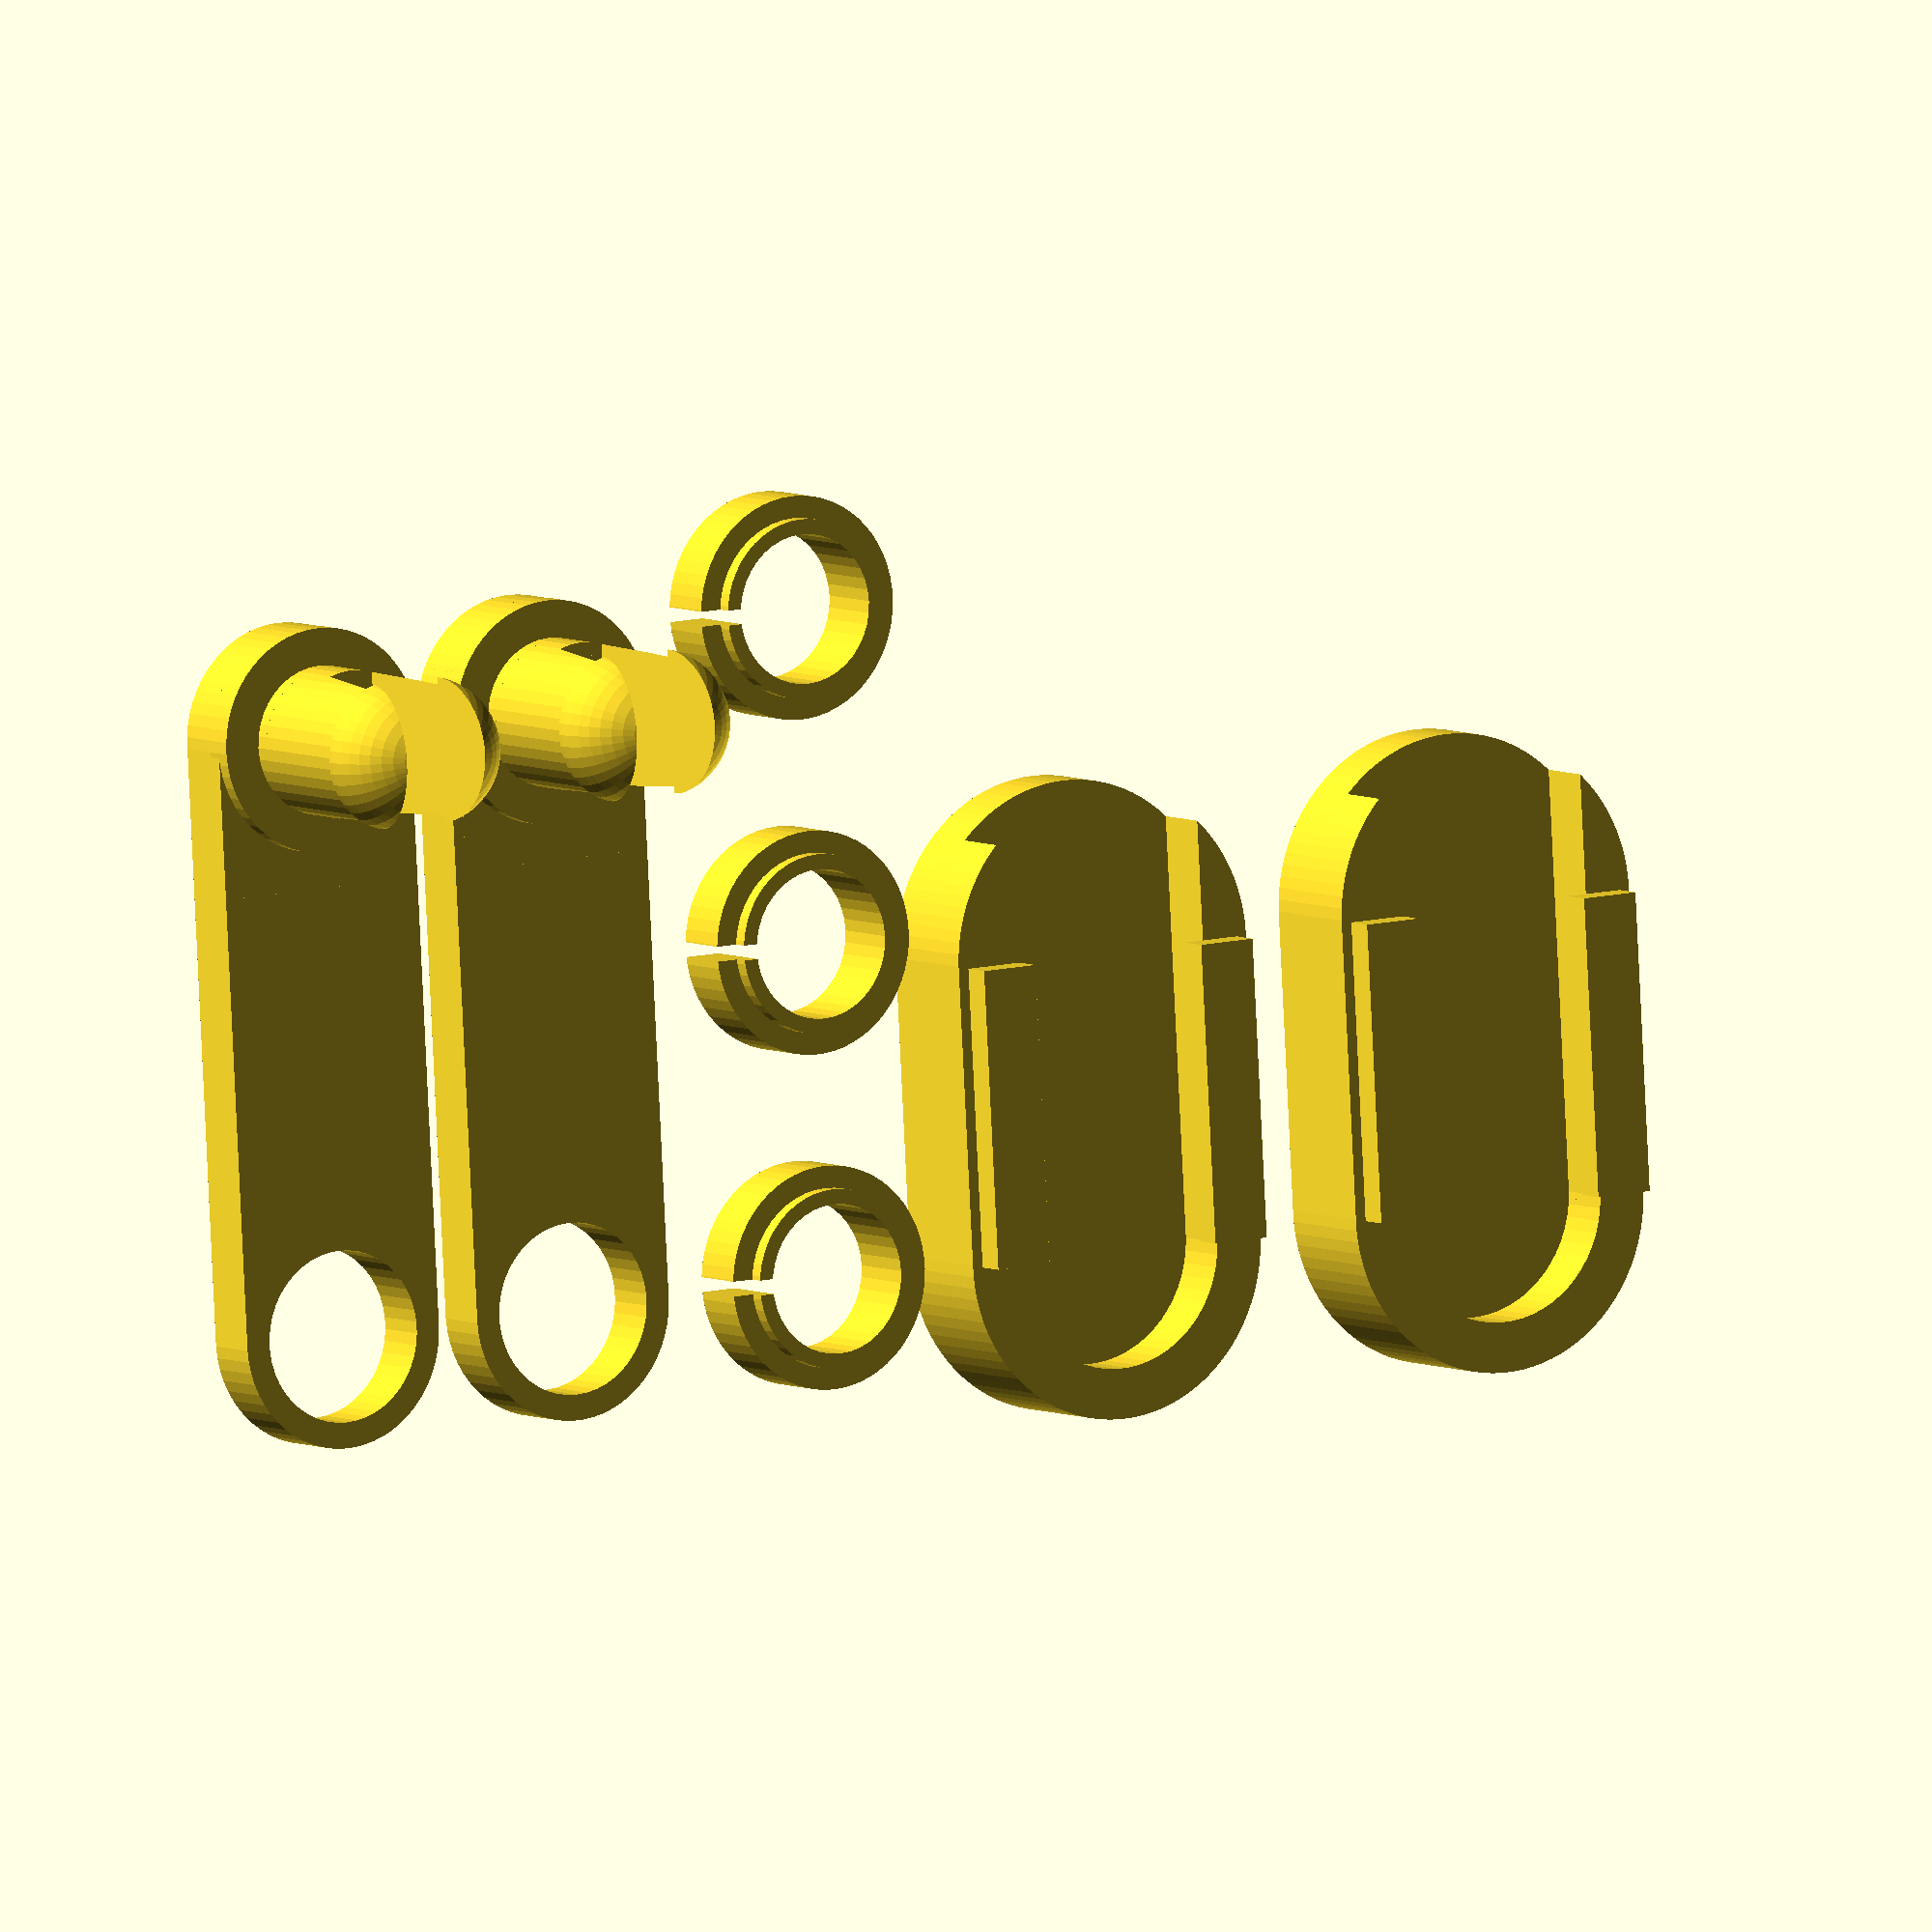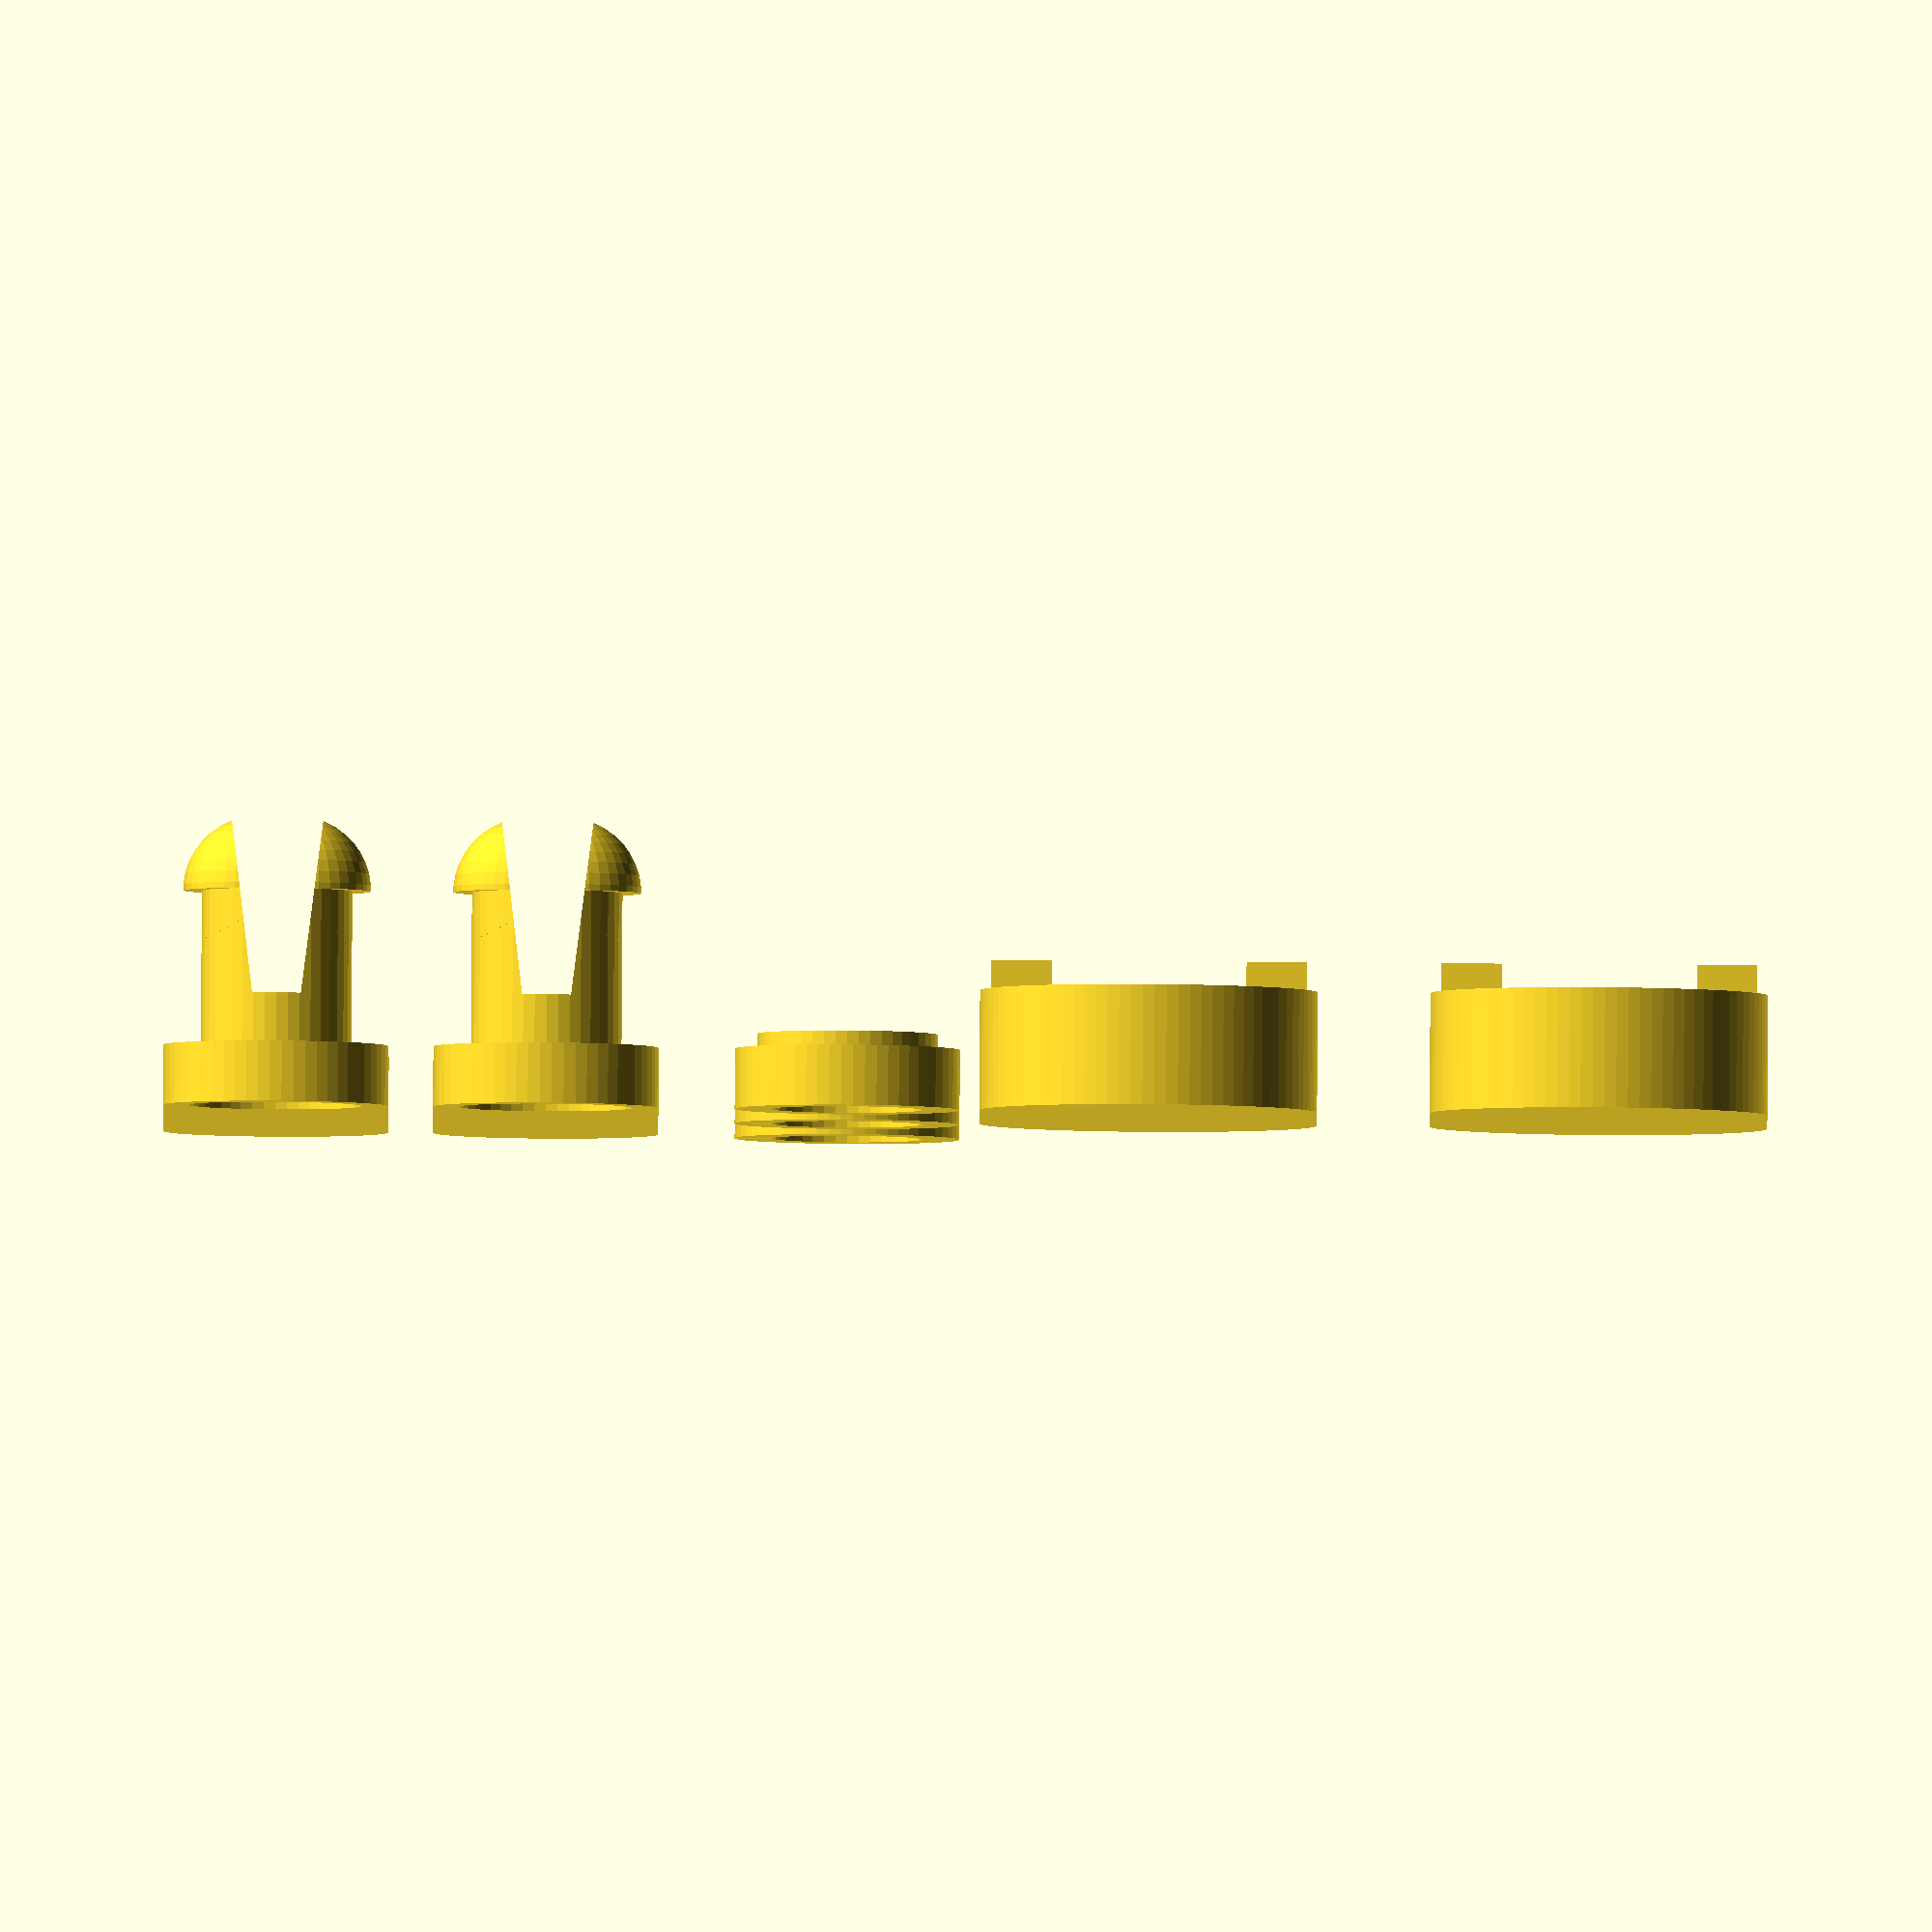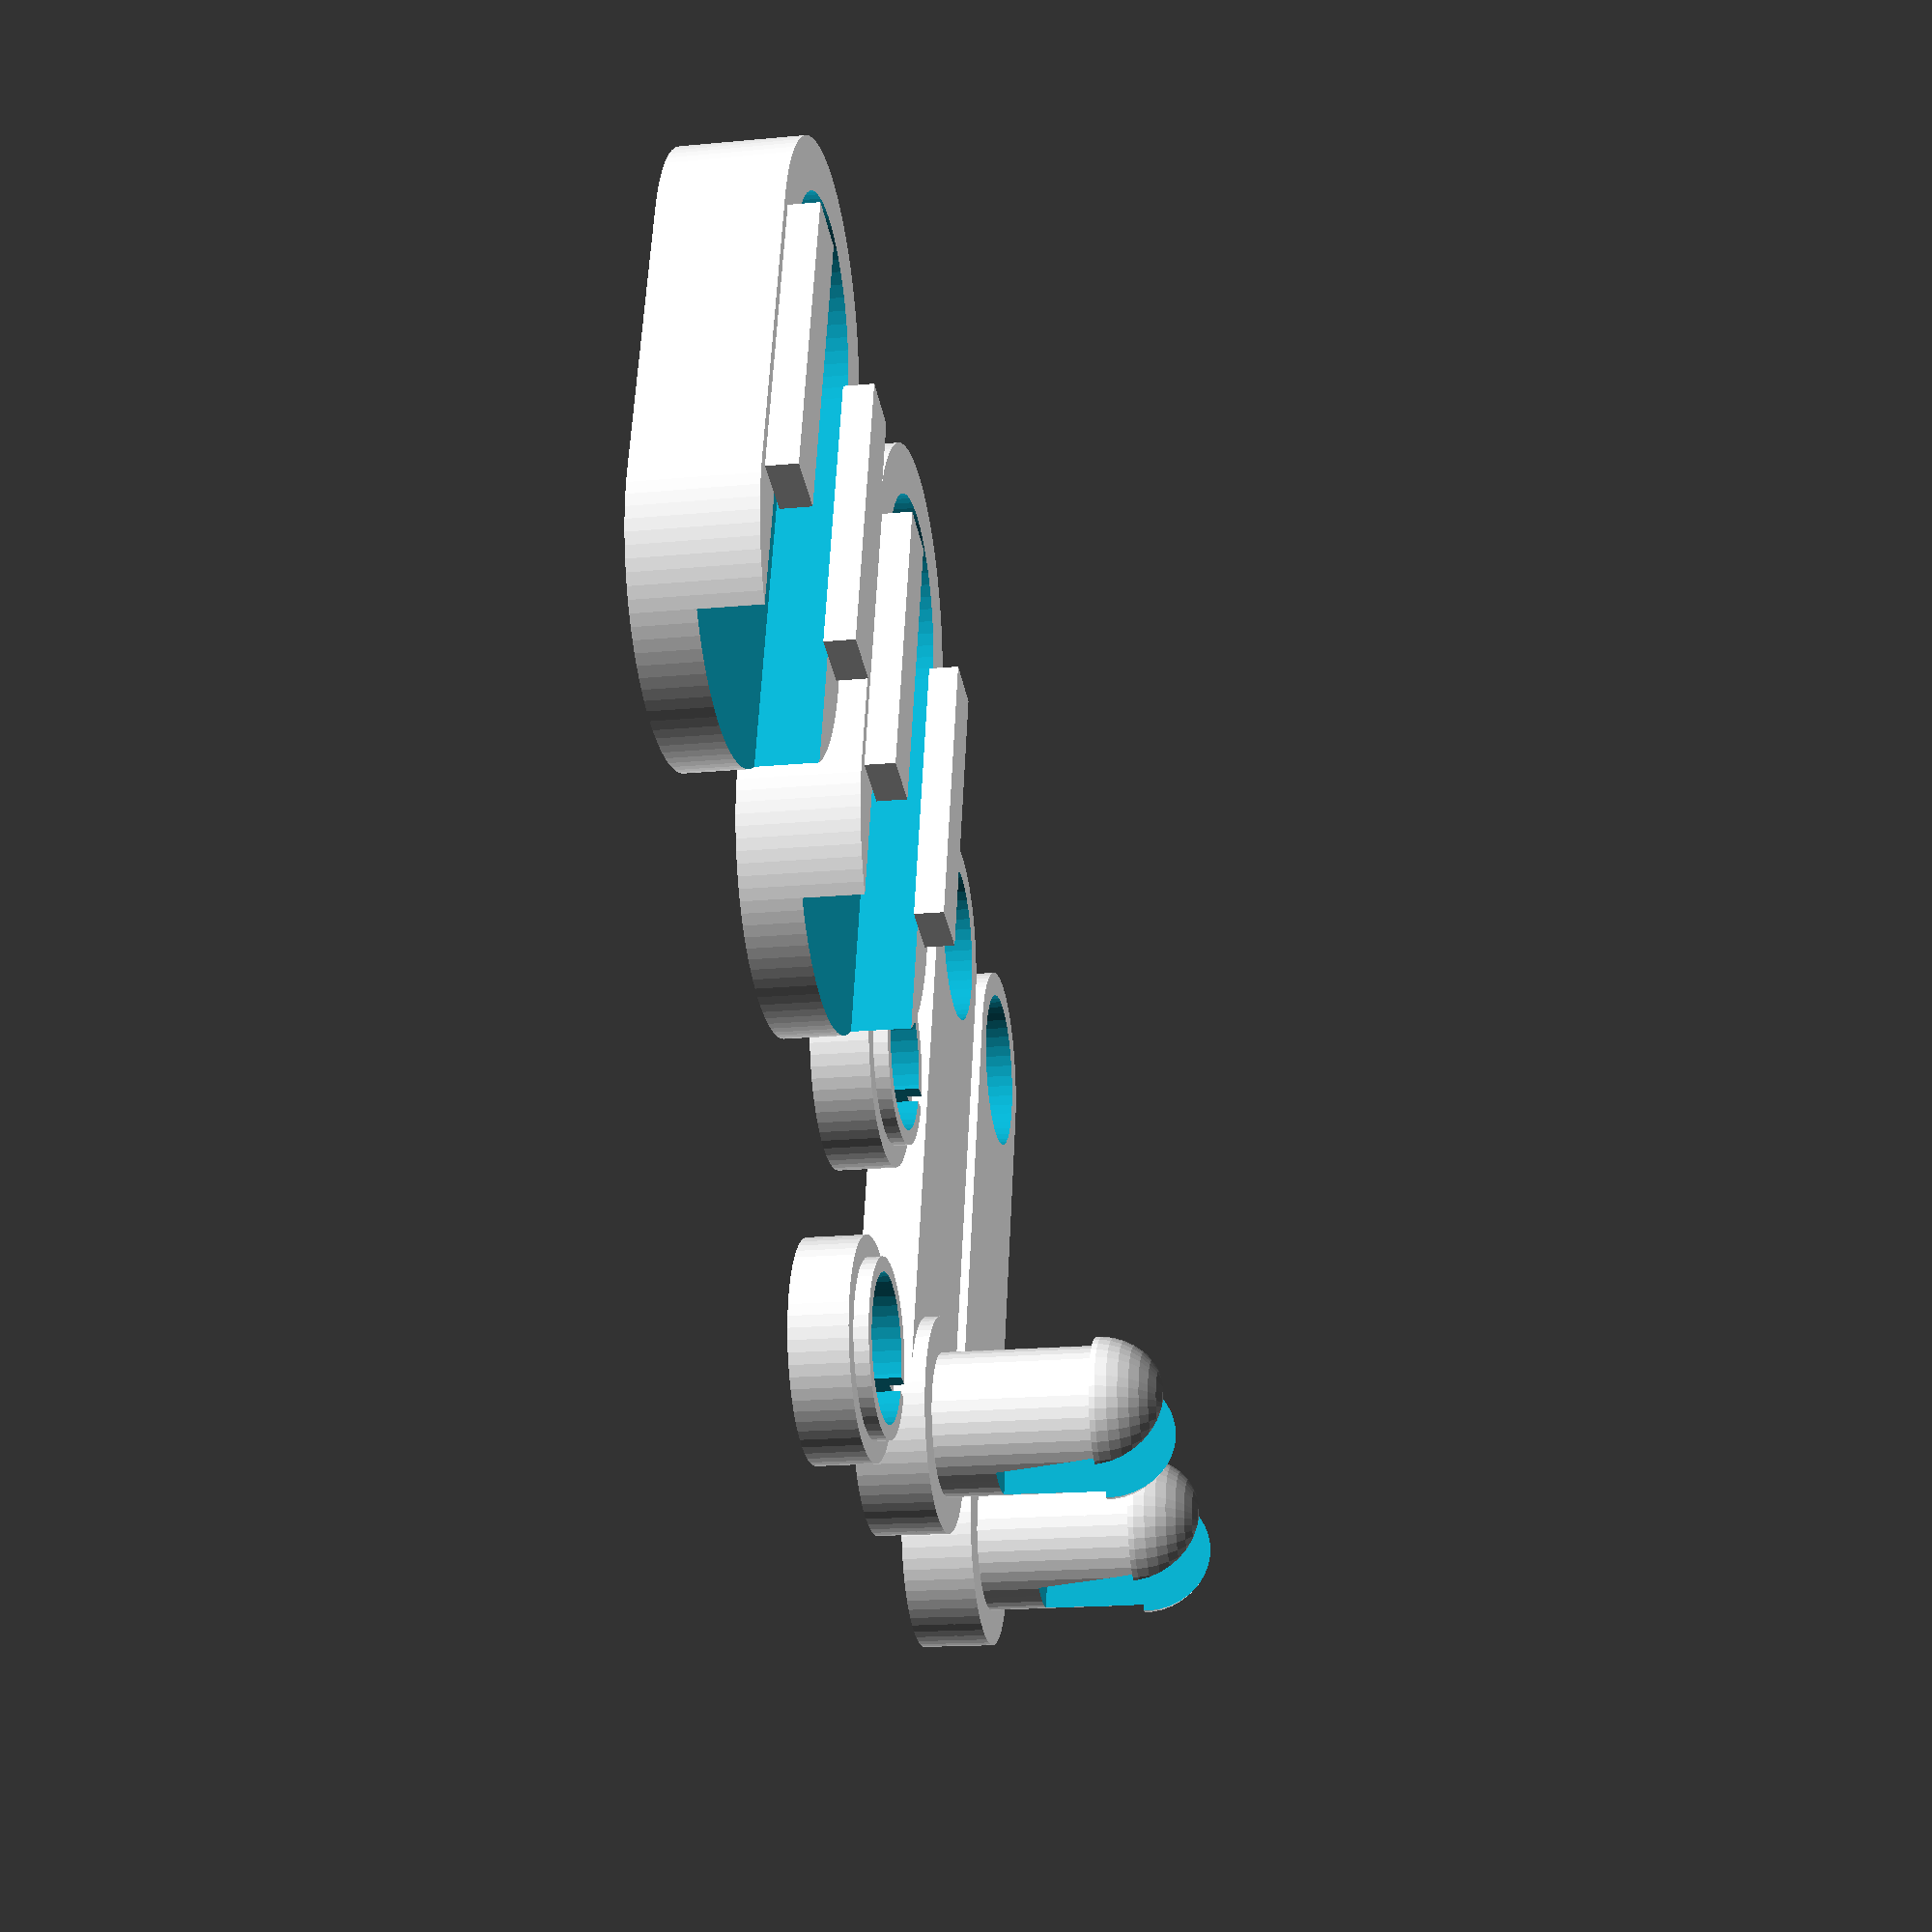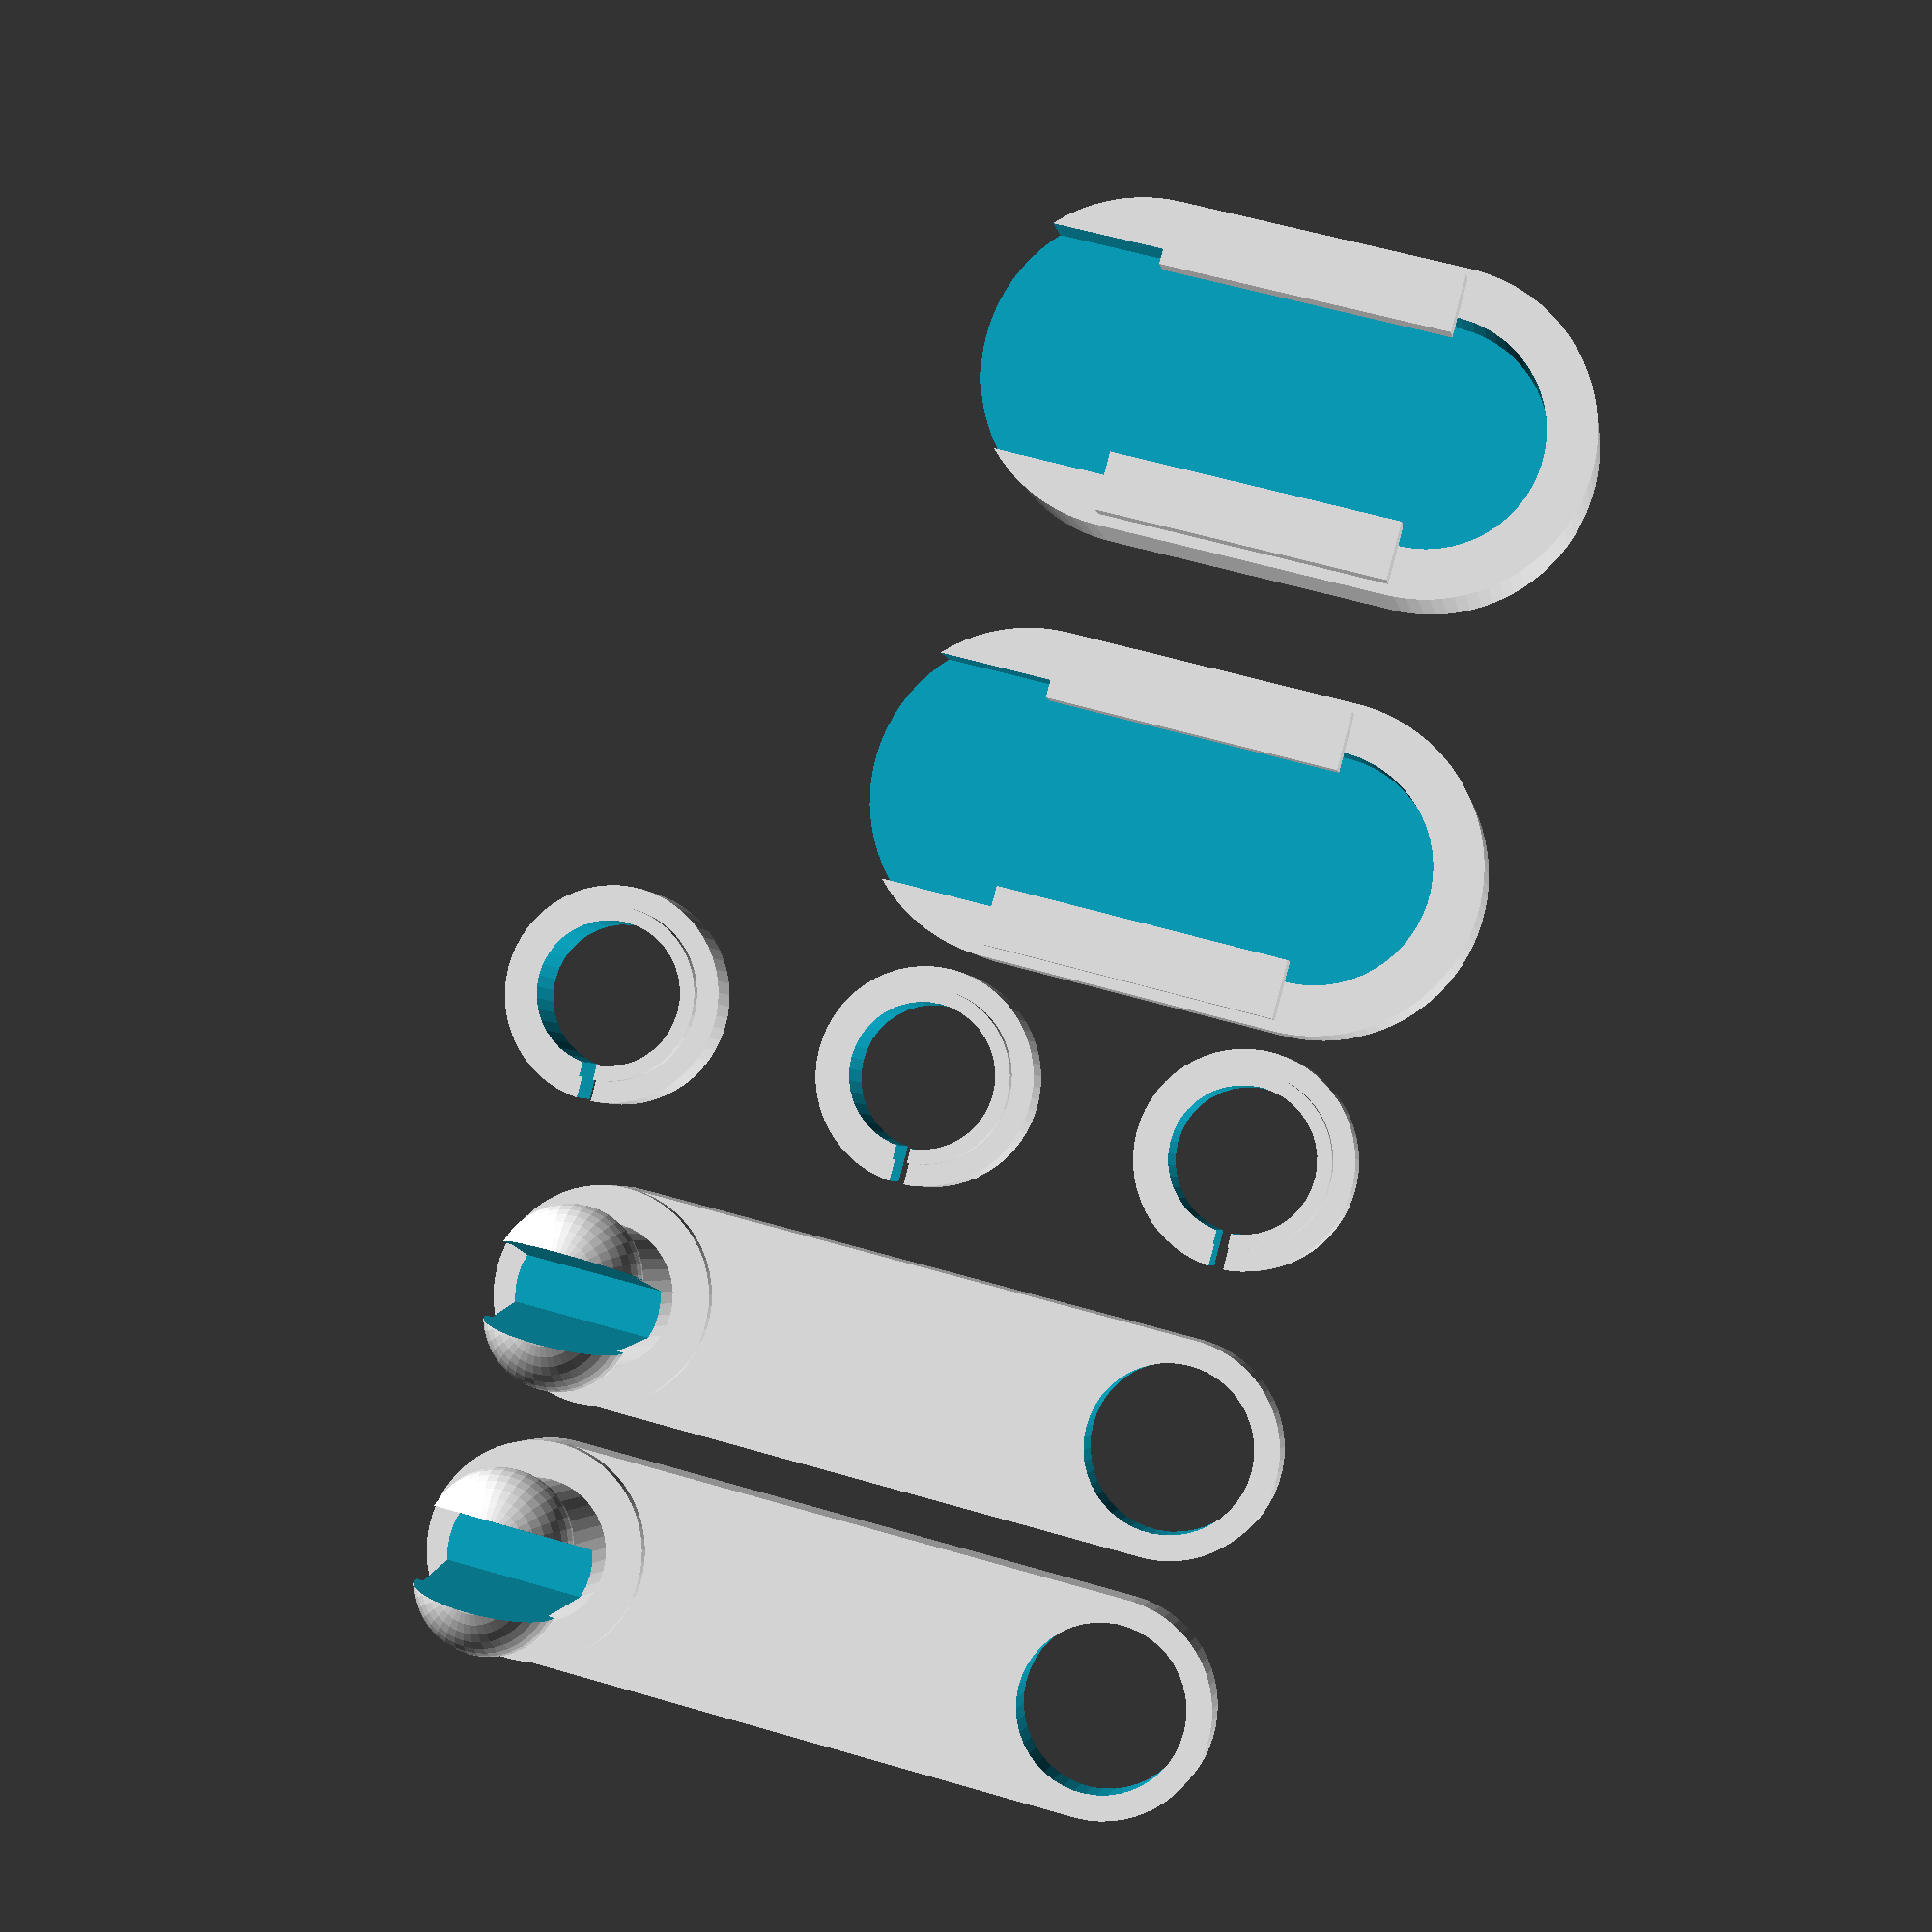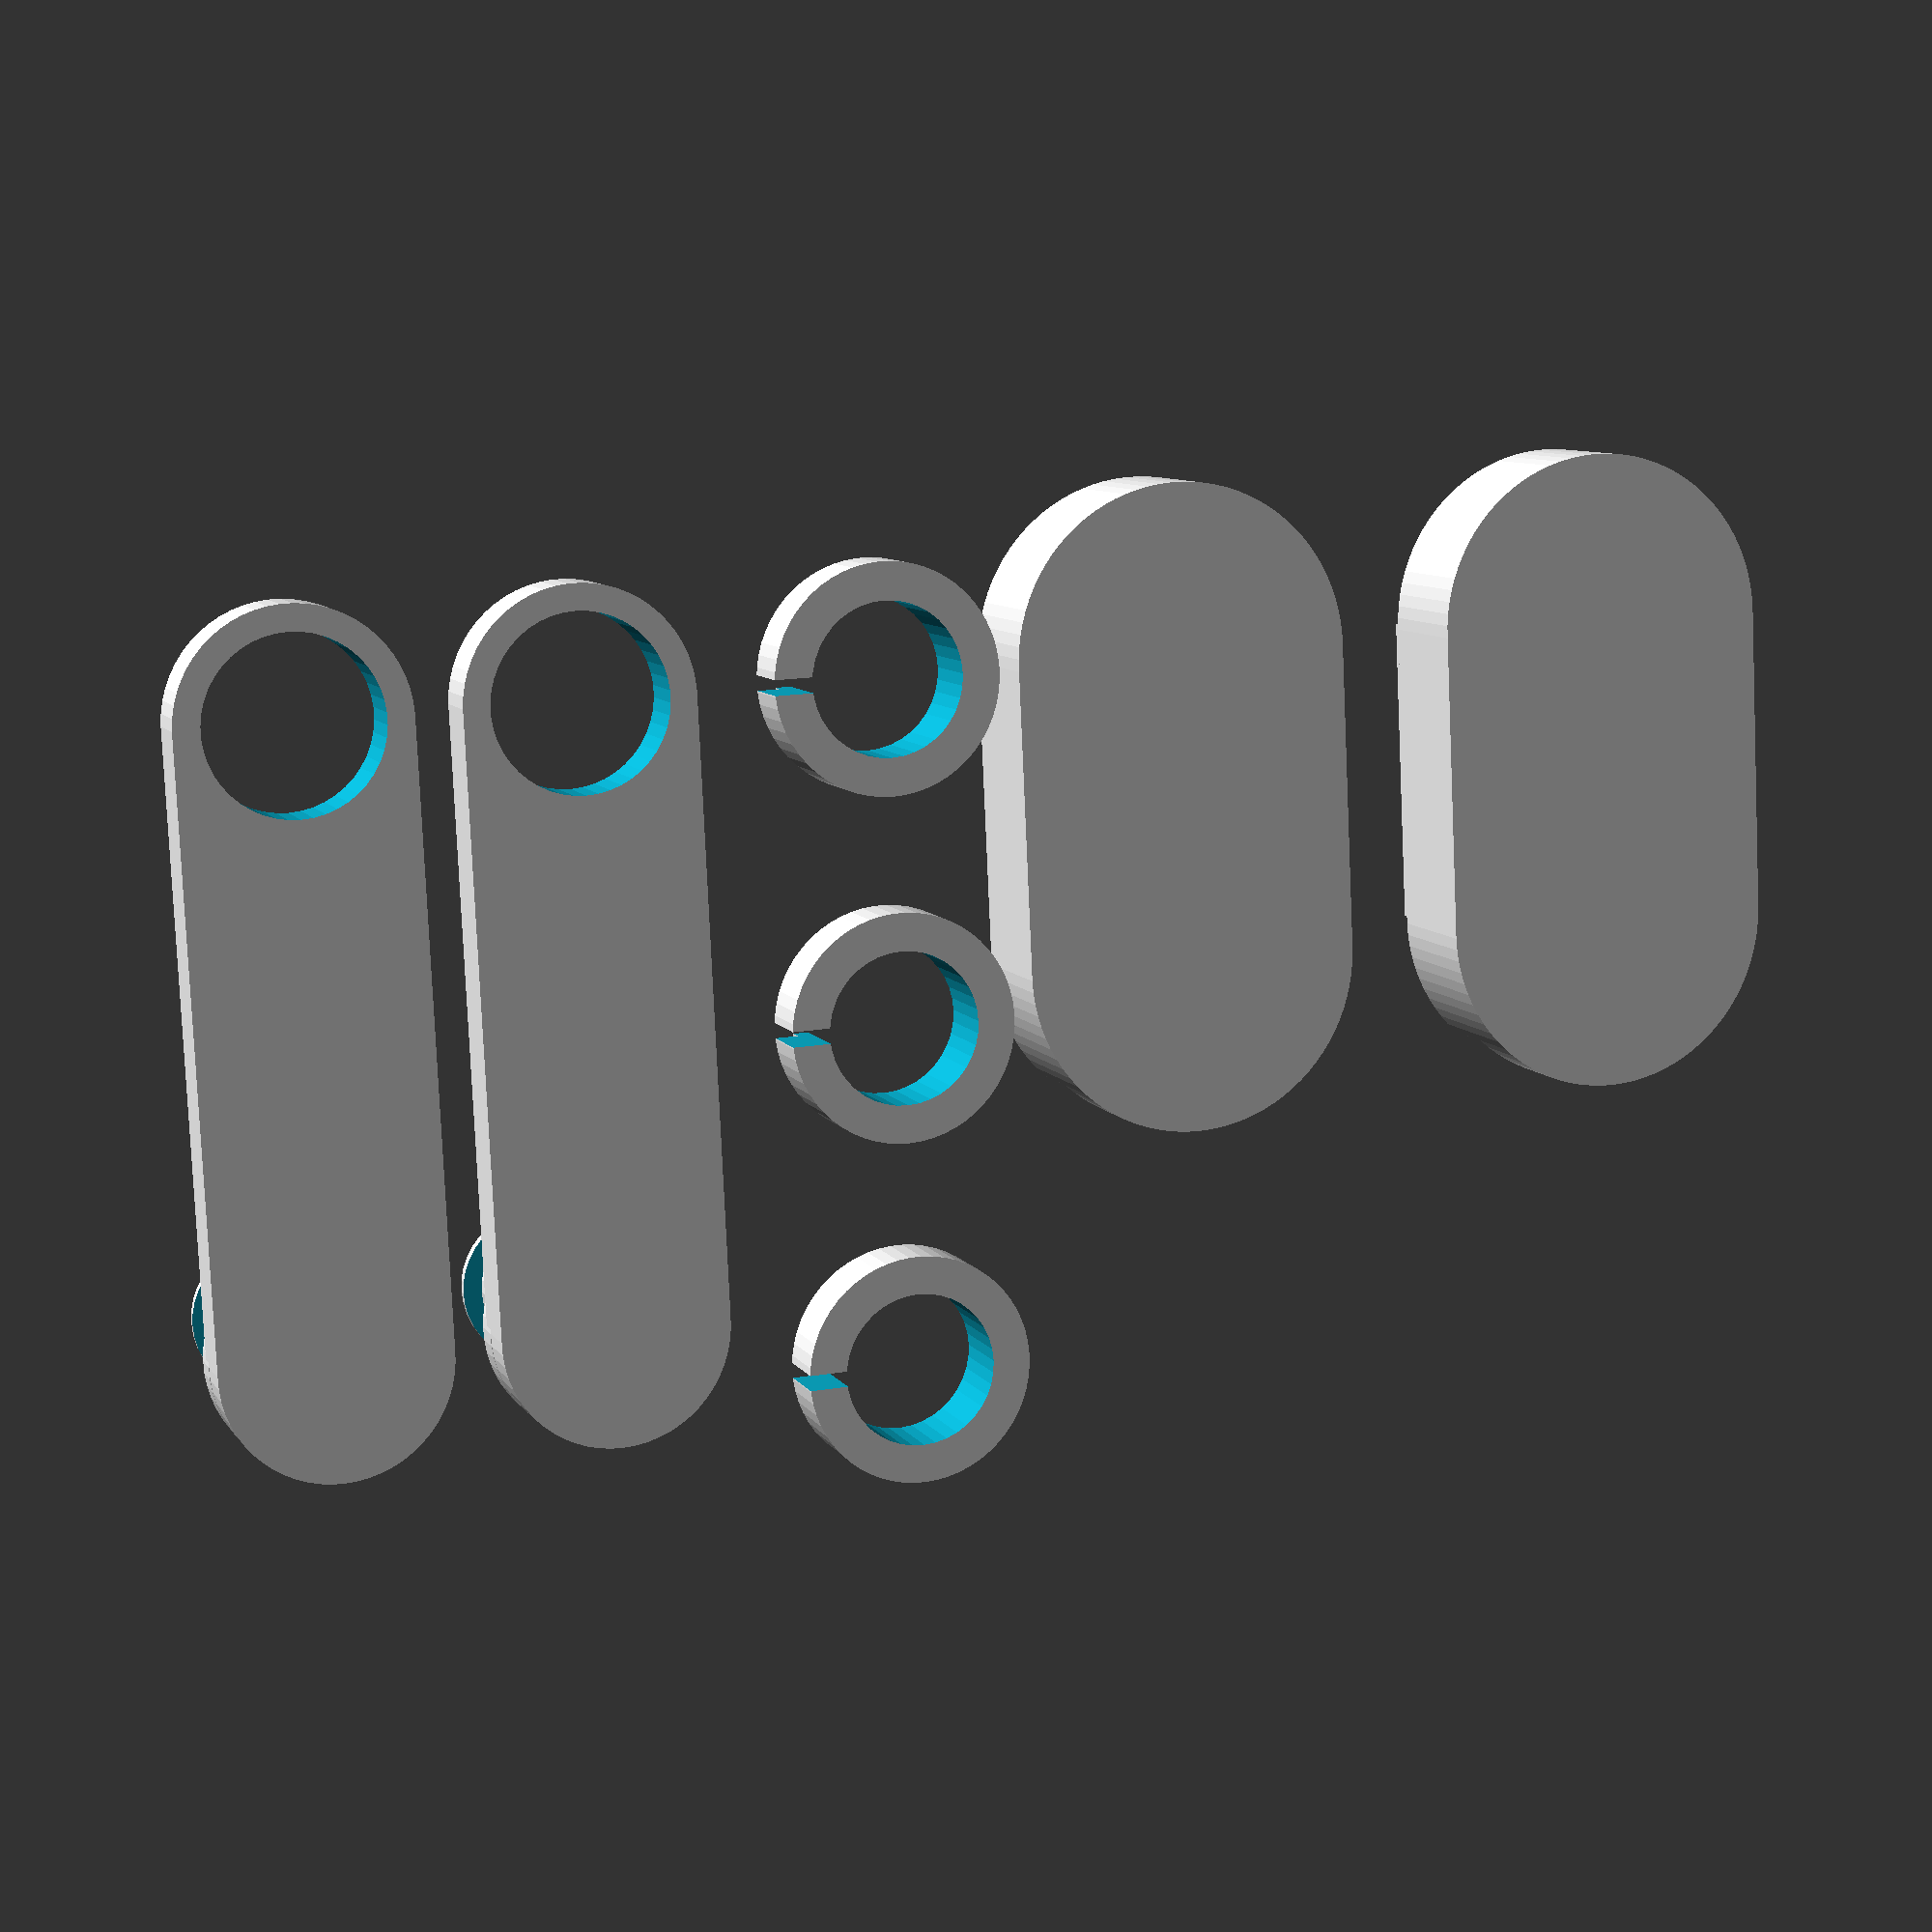
<openscad>
$fa = 1;
$fs = 0.4;

eps = 0.01;
linkage_height = 2;

pin_size = 5;
hole_size_by_pin_size = 1.15;
linkage_width_to_hole_size = 1.3; 
/* [snap_together_pin] */
cap_overhang_by_pin_size = 0.25;
gap_width_by_pin_size = 0.15;
gap_depth_by_linkage_height = 1.7; // [0:0.01:2]
pin_height_by_linkage_height = 3;

linkage_width = pin_size * hole_size_by_pin_size * linkage_width_to_hole_size;
test_link_length = 20;

module square_pin() {
    x = pin_size / sqrt(2);
    y = pin_size / sqrt(2);
    z = 2*linkage_height;
    dz = z/2;
    translate([0,0,dz]) cube([x,y,z], center=true);
}

module round_hole() {
    d = hole_size_by_pin_size * pin_size;
    cylinder(h = 5, d=d, center=true);
}

module default_pin() {
    x = pin_size;
    y = pin_size;
    z = 2*linkage_height;
    dz = z/2;
    translate([0,0,dz]) cylinder(h = 5, d=pin_size, center=true);   
}

module copy_and_mirror(v) {
    children(0);
    mirror(v) children(0);
    
}

module snap_cap(d, overhang_ratio) {
    copy_and_mirror([0,1,0]) {
        dy = d * overhang_ratio / 2;
        translate([0,dy,0]) {
            difference () {
                sphere(d=d);
                translate([0,0,-d]) cube([2*d,2*d,2*d], center=true);
                translate([0,-d,0]) cube([2*d,2*d,2*d], center=true);
            }
        }
    } 
}

module snap_retainer() {
    h_bearing = 1;
    d_bearing = pin_size * 1.2;
    dz_bearing = 0.5 * linkage_height;
    h = pin_height_by_linkage_height * linkage_height;
    split_ring_gap = 0.5;
    difference() {
        union() {
            cylinder(h=linkage_height, d=linkage_width, center=true);
            // bearing
            translate([0,0,dz_bearing]) cylinder(h = h_bearing, d=d_bearing, center=true);
        }
        union() {
            translate([0, 0, -eps]) cylinder(h=h, d=pin_size, center=true);
            translate([0, d_bearing/2, 0]) cube([split_ring_gap, d_bearing, h], center=true);     
        } 
    }
}

* snap_retainer();


* snap_cap(10, 0.2);

module snap_gap(post_height) {
    // Gap
    x_g = 2 * pin_size;
    y_g = gap_width_by_pin_size * pin_size;
    z_g = 10 * linkage_height  ;

    dz_g = z_g/2 + post_height - gap_depth_by_linkage_height * linkage_height; // h - z_g + eps;
    translate([0, 0, dz_g]) 
        cube([x_g, y_g, z_g], center=true);
}

//color("pink") snap_gap(1);



module snap_gap_angled(post_height, angle=7) {
    // Gap
    x_g = 2 * pin_size;
    y_g = gap_width_by_pin_size * pin_size;
    z_g = 10 * linkage_height  ;

    dz_g = z_g/2 + post_height - gap_depth_by_linkage_height * linkage_height; // h - z_g + eps;
    hull() {
        rotate([angle, 0, 0]) translate([0, 0, dz_g]) cube([x_g, y_g, z_g], center=true);
        rotate([-angle, 0, 0]) translate([0, 0, dz_g]) cube([x_g, y_g, z_g], center=true);
    }

}

*color("orchid") snap_gap_angled(1);


module rounded_wedge() {
    x_g = 5;
    y_g = 20;
    z_g = 40; 
    translate([x_g/2, 0, 0]) hull() {
        for (angle = [-5, 5]) {
            rotate([0, angle, 0]) minkowski() {
              cube([0.01, y_g, z_g]);
              // cylinder(r=2,h=1);
              sphere(d=x_g);
            } 
        } 
    }
}
 
*rounded_wedge();

module snap_together_pin() {
    h = (0.5 + pin_height_by_linkage_height) * linkage_height; // 0.5 is to reach middle of linkage for overlap  
    h_bearing = 1;
    d_bearing = pin_size * 1.5;
    dz_bearing = 0.5 * linkage_height;
    
    difference() {
        union() {
            dz = h/2;
            translate([0,0,dz]) cylinder(h = h, d=pin_size, center=true);  // Post
            translate([0,0,dz_bearing]) cylinder(h = h_bearing, d=d_bearing, center=true);  // Post
            translate([0,0,h]) snap_cap(d=pin_size, overhang_ratio=cap_overhang_by_pin_size); // Cap
            
        };
        snap_gap_angled(h);
    }
}

* snap_together_pin();

module default_hole() {
    round_hole();
}

module hole(location, rotation) {
    object_idx = 0;
    pin_idx = 1;
    difference() {
        children(object_idx);
        translate(location) rotate(rotation) children(pin_idx);
    } 
}

module linkage(length, pins=[], holes=[]) {
    use_default_hole = $children < 1;
    use_default_pin = $children < 2;
    difference() {
        union() {
            hull() {
                cylinder(h=linkage_height, d=linkage_width, center=true);
                translate([length,0,0]) cylinder(h=linkage_height, d=linkage_width, center=true);
            }
            for (x=pins) {
                translate([x,0,0])
                if (use_default_pin) {
                     default_pin();
                } else {
                    children(1);
                }
            }
        }
        union() {
            for (x=holes) {
                translate([x,0,0]) 
                    if (use_default_hole) {
                        default_hole();
                    } else {
                        children(0);
                    }
            }
        }
    }
    //}
}



* linkage(test_link_length, holes=[5, 12],  pins=[1,20]);

module linkage_bracket(length) {
    sx_slot = 1.05;
    sy_slot = 1.05;
    clip_over_fraction = 0.25;
    translate([0, 0, linkage_height/2]) difference() {
        union() {
            // Base
            g = 1.5 * linkage_width;
            h = 2 * linkage_height - eps;
            hull() {
                cylinder(h=h, d=g, center=true);
                translate([length,0,0]) cylinder(h=h, d=g, center=true);
            }
            // clips
            x_c = length;
            y_c = 2;
            z_c = 1;
            dx_c = x_c/2;
            dy_c = linkage_width/2 + y_c/2 - clip_over_fraction*y_c;
            dz_c = 1.5 * linkage_height - z_c/2;
            translate([dx_c, dy_c, dz_c]) cube([x_c, y_c, z_c], center=true);
            translate([dx_c, -dy_c, dz_c]) cube([x_c, y_c, z_c], center=true);
        }
        translate([0, 0, linkage_height/2]) scale([sx_slot, sy_slot, 1]) linkage(2*length);
    }
    
}

* linkage_bracket(10);

module test_assembly_linkage() {
    for(i = [0 : 1]) {
        dy = i * 1.2 * linkage_width;
        translate([0, dy, 0]) 
        linkage(test_link_length, pins=[test_link_length], holes=[0]) {
            round_hole();
            snap_together_pin();  
        }
    }
    for(i = [0 : 2]) {
        dx = i * 1.5 * linkage_width;
        translate([dx, -10, 0]) snap_retainer();
    }
    for(i = [0 : 1]) {
        dy = -20 -i * 2 * linkage_width;
        translate([0, dy, 0]) linkage_bracket(test_link_length/2);
    } 
    
    
}
test_assembly_linkage();



</openscad>
<views>
elev=354.8 azim=266.8 roll=328.4 proj=o view=wireframe
elev=92.5 azim=270.0 roll=359.6 proj=o view=solid
elev=198.4 azim=284.8 roll=259.6 proj=p view=solid
elev=183.1 azim=14.8 roll=171.7 proj=p view=solid
elev=171.7 azim=272.7 roll=18.9 proj=p view=solid
</views>
